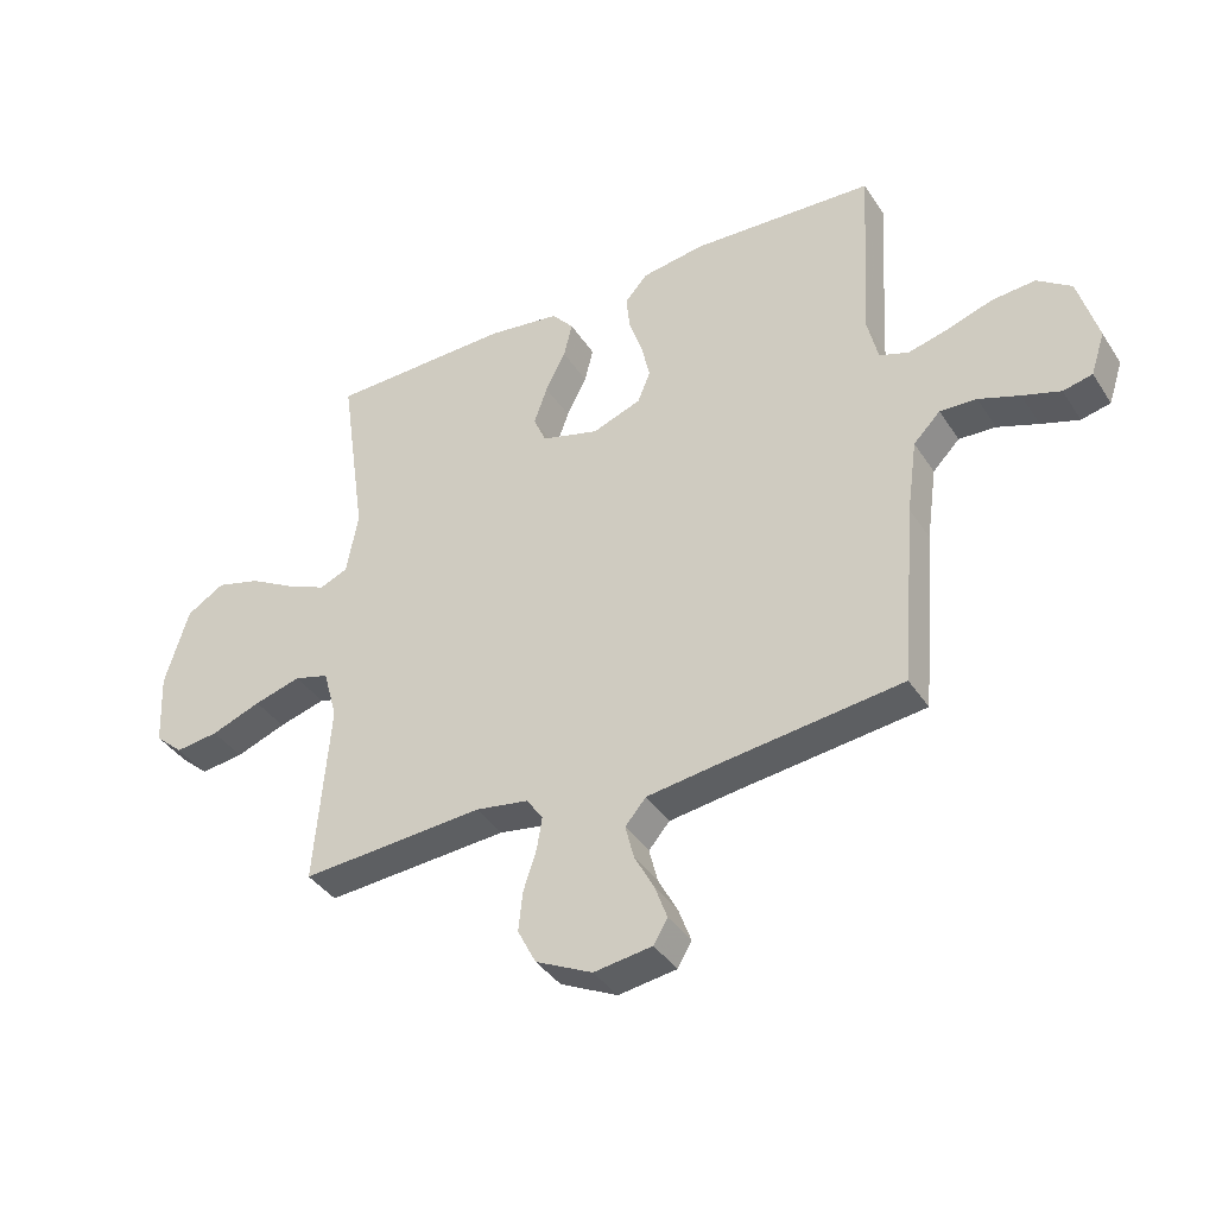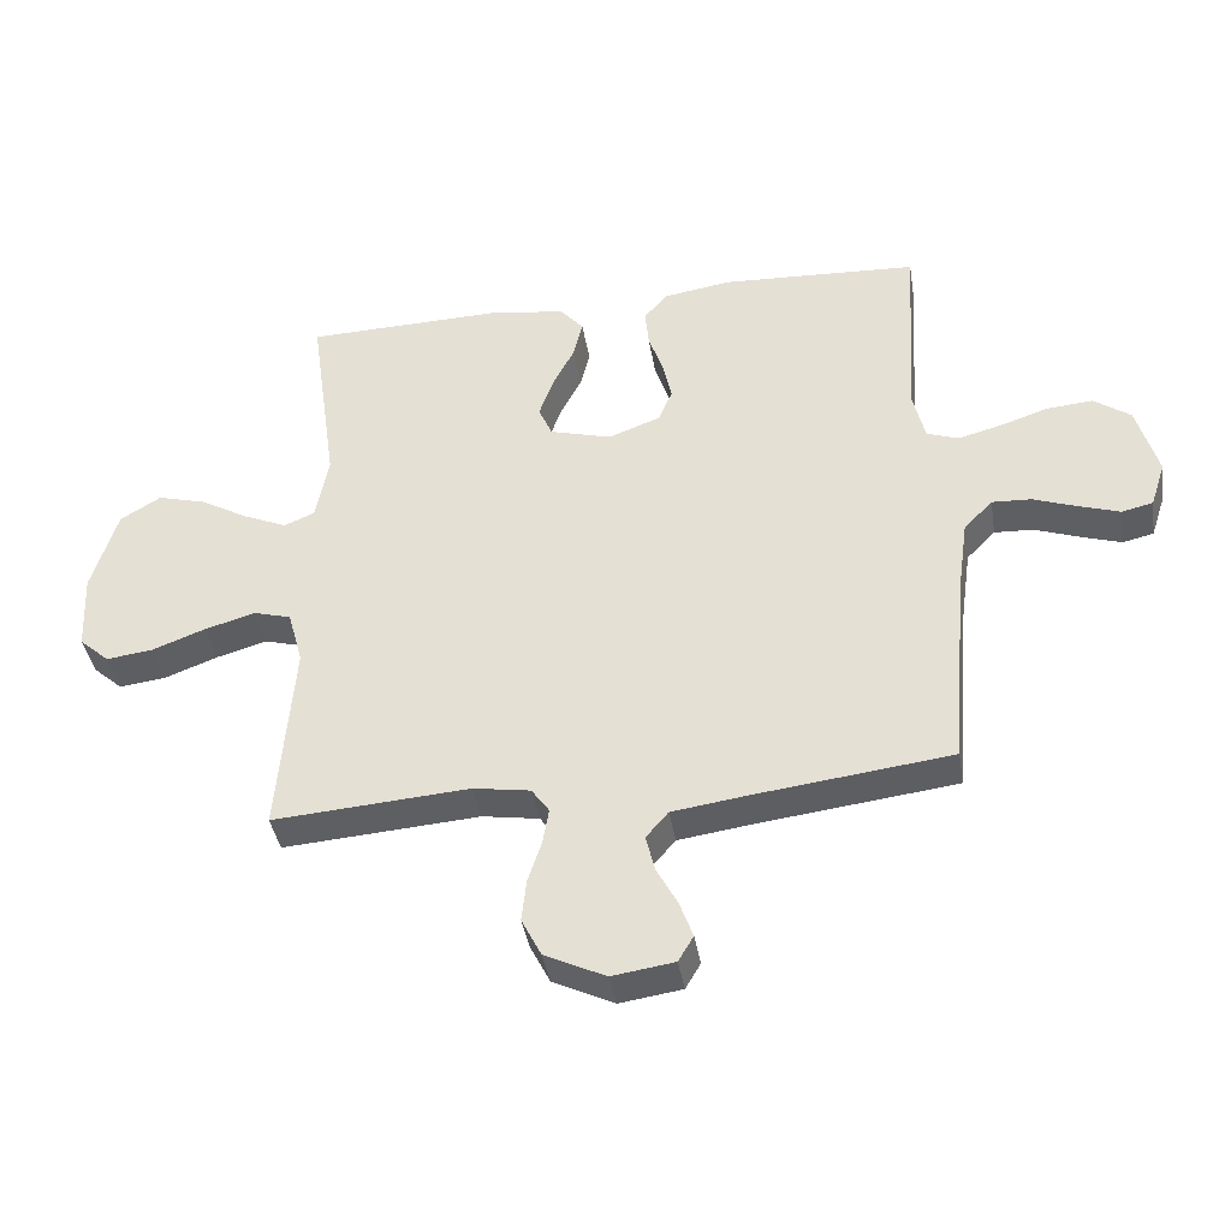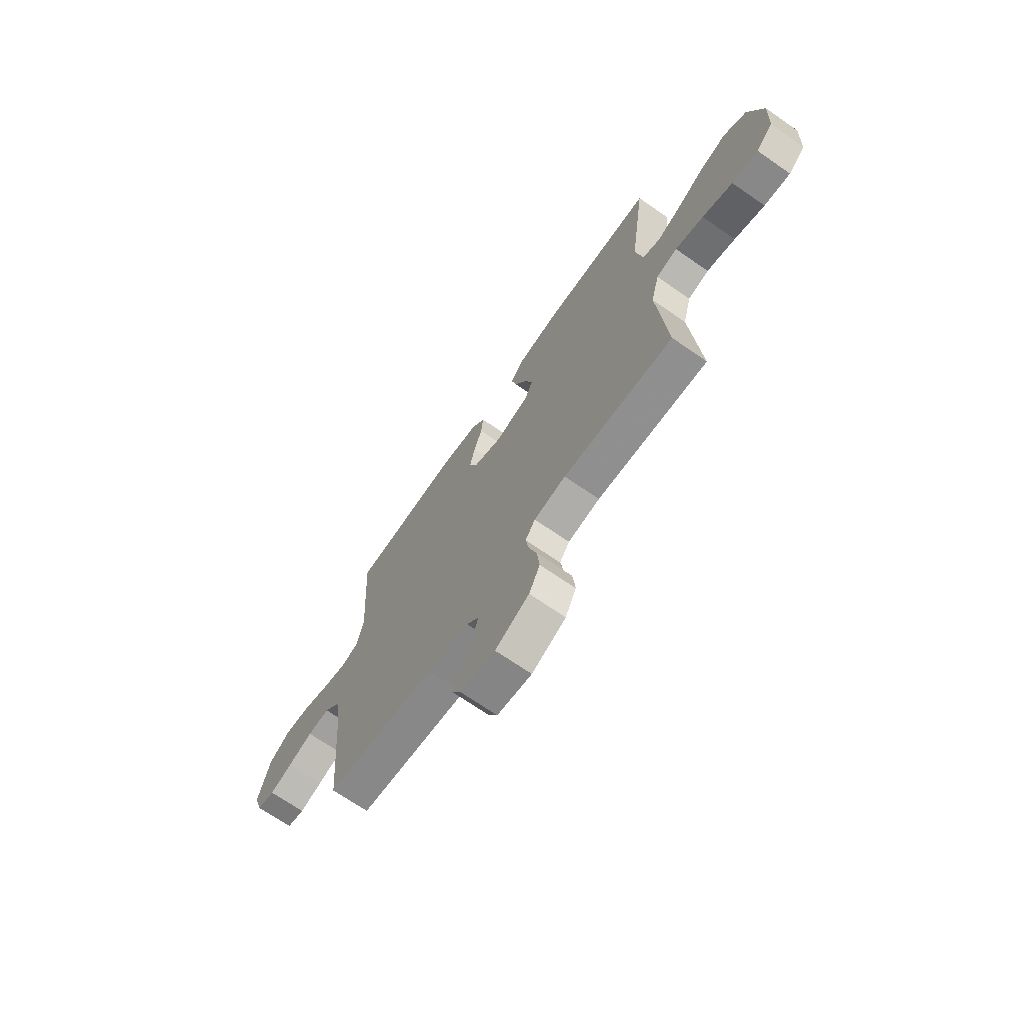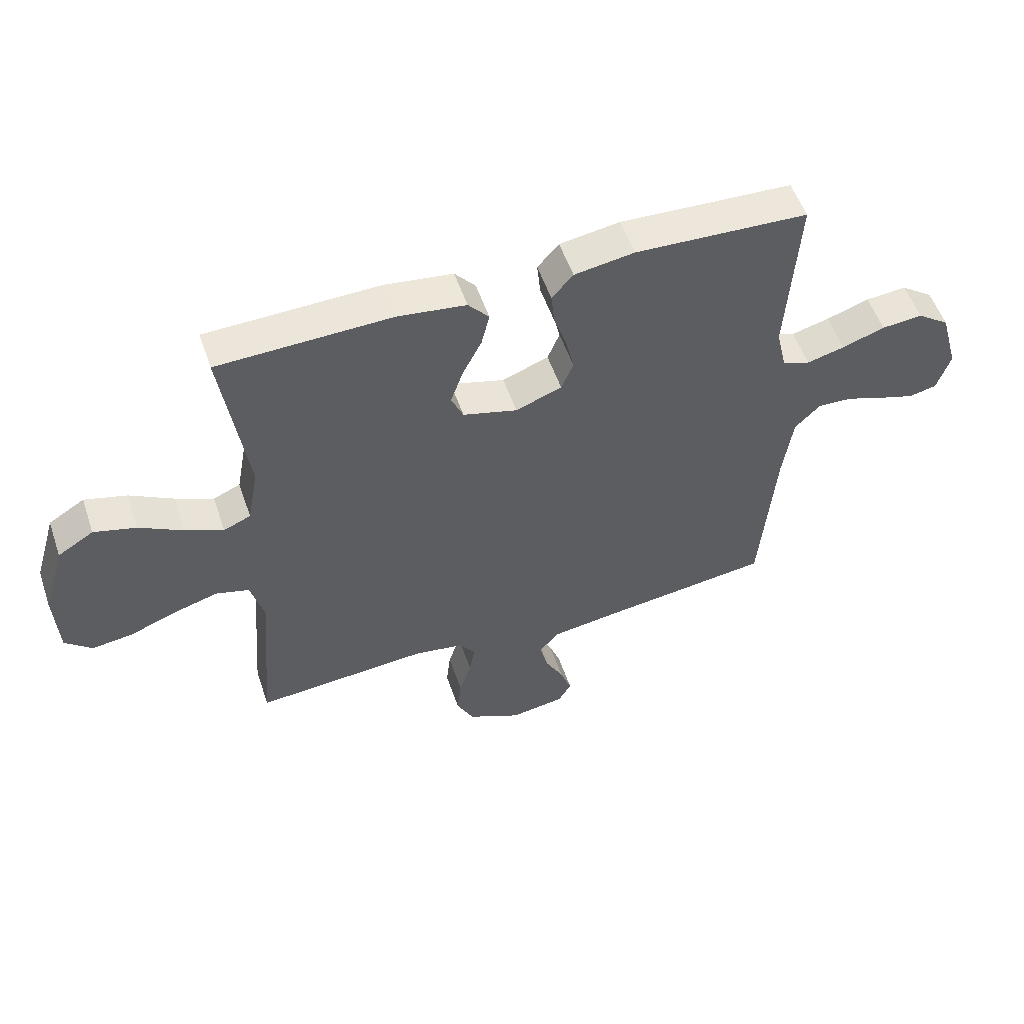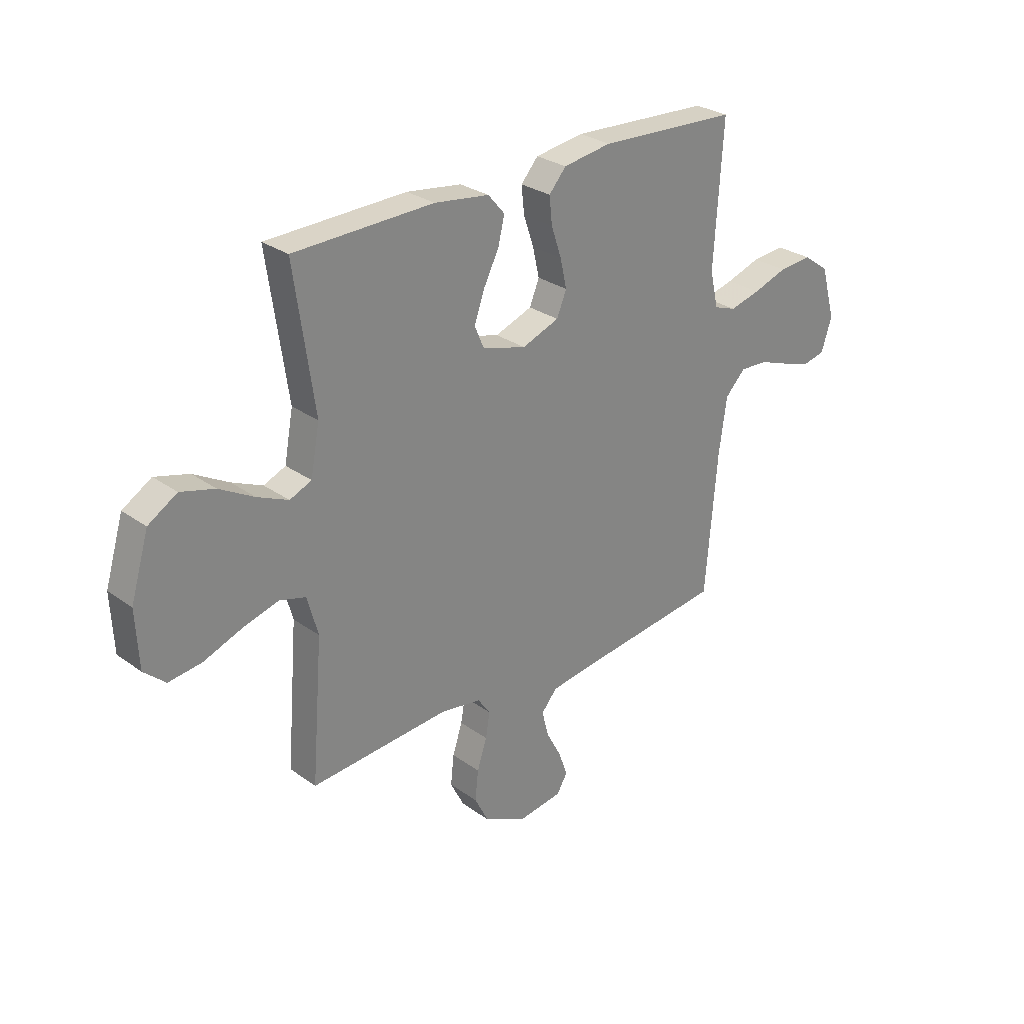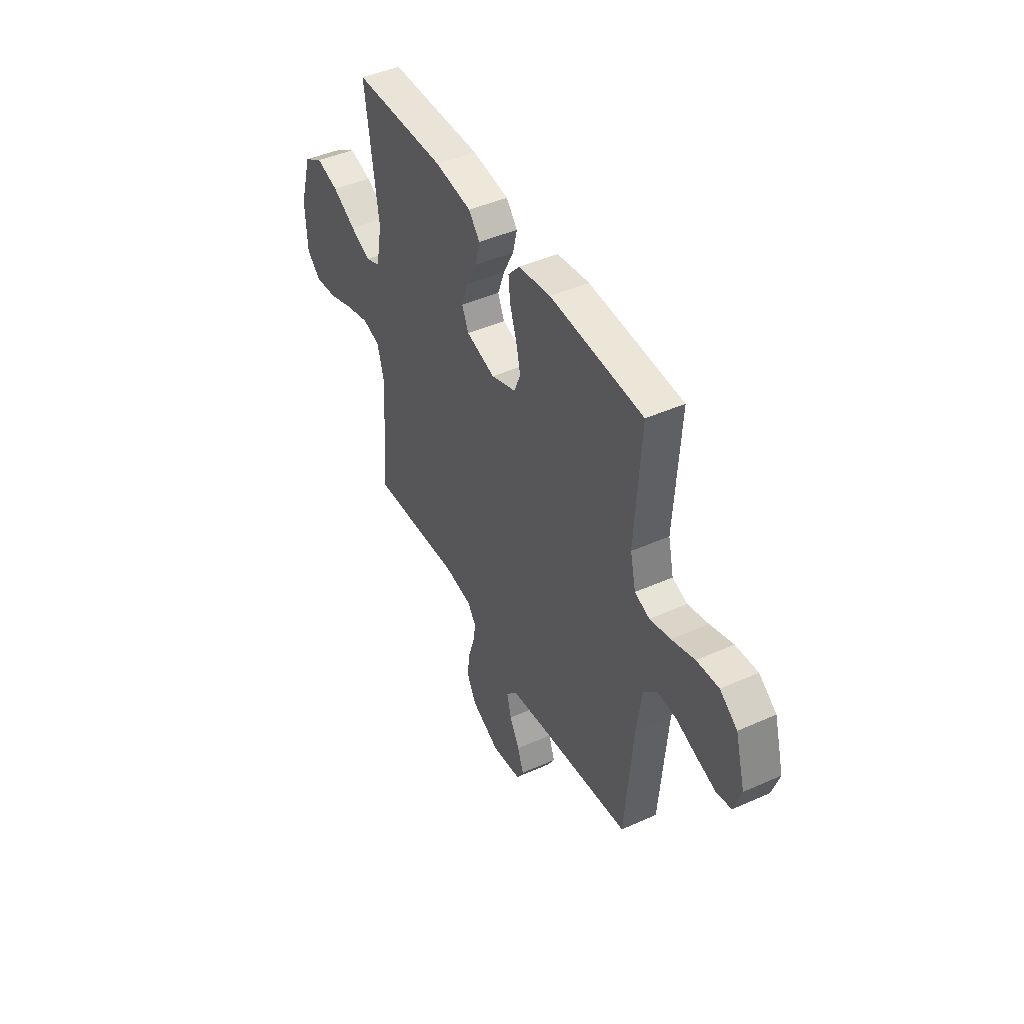
<metadata>
{"format":"obj","ext":"obj","renderer":"f3d","projection":"perspective","resolution":1024,"background":"white","views":[{"elev":-38.7,"azim":-150.4,"up":"+Z"},{"elev":-39.9,"azim":-170.8,"up":"+Z"},{"elev":-69.2,"azim":55.2,"up":"+Z"},{"elev":54.1,"azim":161.2,"up":"+Z"},{"elev":28.2,"azim":137.2,"up":"+Z"},{"elev":44.9,"azim":-117.4,"up":"+Z"}]}
</metadata>
<code>
v -0.5 0.07 0.5
v -0.2 0.07 0.515
v -0.096 0.07 0.499
v -0.059 0.07 0.457
v -0.065 0.07 0.399
v -0.087 0.07 0.334
v -0.101 0.07 0.272
v -0.08 0.07 0.221
v 0 0.07 0.191
v 0.094 0.07 0.217
v 0.115 0.07 0.265
v 0.093 0.07 0.327
v 0.06 0.07 0.392
v 0.046 0.07 0.45
v 0.082 0.07 0.492
v 0.2 0.07 0.508
v 0.5 0.07 0.5
v 0.457 0.07 0.2
v 0.476 0.07 0.097
v 0.523 0.07 0.077
v 0.589 0.07 0.106
v 0.664 0.07 0.148
v 0.737 0.07 0.168
v 0.799 0.07 0.13
v 0.838 0.07 0
v 0.832 0.07 -0.121
v 0.786 0.07 -0.162
v 0.715 0.07 -0.153
v 0.633 0.07 -0.122
v 0.556 0.07 -0.1
v 0.499 0.07 -0.116
v 0.476 0.07 -0.2
v 0.5 0.07 -0.5
v 0.2 0.07 -0.478
v 0.113 0.07 -0.492
v 0.086 0.07 -0.53
v 0.095 0.07 -0.584
v 0.116 0.07 -0.648
v 0.123 0.07 -0.713
v 0.093 0.07 -0.772
v 0 0.07 -0.817
v -0.095 0.07 -0.803
v -0.118 0.07 -0.764
v -0.098 0.07 -0.709
v -0.066 0.07 -0.649
v -0.052 0.07 -0.593
v -0.086 0.07 -0.553
v -0.2 0.07 -0.537
v -0.5 0.07 -0.5
v -0.525 0.07 -0.2
v -0.542 0.07 -0.079
v -0.586 0.07 -0.034
v -0.646 0.07 -0.037
v -0.713 0.07 -0.061
v -0.775 0.07 -0.081
v -0.823 0.07 -0.07
v -0.846 0.07 0
v -0.814 0.07 0.113
v -0.758 0.07 0.153
v -0.687 0.07 0.147
v -0.613 0.07 0.122
v -0.547 0.07 0.105
v -0.499 0.07 0.122
v -0.481 0.07 0.2
v -0.5 0 0.5
v -0.2 0 0.515
v -0.096 0 0.499
v -0.059 0 0.457
v -0.065 0 0.399
v -0.087 0 0.334
v -0.101 0 0.272
v -0.08 0 0.221
v 0 0 0.191
v 0.094 0 0.217
v 0.115 0 0.265
v 0.093 0 0.327
v 0.06 0 0.392
v 0.046 0 0.45
v 0.082 0 0.492
v 0.2 0 0.508
v 0.5 0 0.5
v 0.457 0 0.2
v 0.476 0 0.097
v 0.523 0 0.077
v 0.589 0 0.106
v 0.664 0 0.148
v 0.737 0 0.168
v 0.799 0 0.13
v 0.838 0 0
v 0.832 0 -0.121
v 0.786 0 -0.162
v 0.715 0 -0.153
v 0.633 0 -0.122
v 0.556 0 -0.1
v 0.499 0 -0.116
v 0.476 0 -0.2
v 0.5 0 -0.5
v 0.2 0 -0.478
v 0.113 0 -0.492
v 0.086 0 -0.53
v 0.095 0 -0.584
v 0.116 0 -0.648
v 0.123 0 -0.713
v 0.093 0 -0.772
v 0 0 -0.817
v -0.095 0 -0.803
v -0.118 0 -0.764
v -0.098 0 -0.709
v -0.066 0 -0.649
v -0.052 0 -0.593
v -0.086 0 -0.553
v -0.2 0 -0.537
v -0.5 0 -0.5
v -0.525 0 -0.2
v -0.542 0 -0.079
v -0.586 0 -0.034
v -0.646 0 -0.037
v -0.713 0 -0.061
v -0.775 0 -0.081
v -0.823 0 -0.07
v -0.846 0 0
v -0.814 0 0.113
v -0.758 0 0.153
v -0.687 0 0.147
v -0.613 0 0.122
v -0.547 0 0.105
v -0.499 0 0.122
v -0.481 0 0.2
f 58 59 60 61
f 58 61 62
f 57 58 62
f 56 57 62
f 53 54 55 56
f 53 56 62 63
f 48 49 50
f 47 48 50 51
f 42 43 44 45
f 42 45 46
f 41 42 46
f 40 41 46
f 37 38 39 40
f 36 37 40 46
f 35 36 46 47
f 32 33 34
f 31 32 34 35
f 26 27 28 29
f 26 29 30
f 25 26 30
f 24 25 30 31
f 21 22 23 24
f 20 21 24 31
f 15 16 17 18
f 15 18 19
f 12 13 14 15
f 11 12 15 19
f 10 11 19
f 9 10 19 20
f 3 4 5 6
f 3 6 7
f 64 1 2 3
f 63 64 3 7
f 52 53 63 7
f 31 35 47 51
f 9 20 31 51
f 8 9 51 52
f 7 8 52
f 125 124 123 122
f 126 125 122
f 126 122 121
f 126 121 120
f 120 119 118 117
f 127 126 120 117
f 114 113 112
f 115 114 112 111
f 109 108 107 106
f 110 109 106
f 110 106 105
f 110 105 104
f 104 103 102 101
f 110 104 101 100
f 111 110 100 99
f 98 97 96
f 99 98 96 95
f 93 92 91 90
f 94 93 90
f 94 90 89
f 95 94 89 88
f 88 87 86 85
f 95 88 85 84
f 82 81 80 79
f 83 82 79
f 79 78 77 76
f 83 79 76 75
f 83 75 74
f 84 83 74 73
f 70 69 68 67
f 71 70 67
f 67 66 65 128
f 71 67 128 127
f 71 127 117 116
f 115 111 99 95
f 115 95 84 73
f 116 115 73 72
f 116 72 71
f 1 65 66 2
f 2 66 67 3
f 3 67 68 4
f 4 68 69 5
f 5 69 70 6
f 6 70 71 7
f 7 71 72 8
f 8 72 73 9
f 9 73 74 10
f 10 74 75 11
f 11 75 76 12
f 12 76 77 13
f 13 77 78 14
f 14 78 79 15
f 15 79 80 16
f 16 80 81 17
f 17 81 82 18
f 18 82 83 19
f 19 83 84 20
f 20 84 85 21
f 21 85 86 22
f 22 86 87 23
f 23 87 88 24
f 24 88 89 25
f 25 89 90 26
f 26 90 91 27
f 27 91 92 28
f 28 92 93 29
f 29 93 94 30
f 30 94 95 31
f 31 95 96 32
f 32 96 97 33
f 33 97 98 34
f 34 98 99 35
f 35 99 100 36
f 36 100 101 37
f 37 101 102 38
f 38 102 103 39
f 39 103 104 40
f 40 104 105 41
f 41 105 106 42
f 42 106 107 43
f 43 107 108 44
f 44 108 109 45
f 45 109 110 46
f 46 110 111 47
f 47 111 112 48
f 48 112 113 49
f 49 113 114 50
f 50 114 115 51
f 51 115 116 52
f 52 116 117 53
f 53 117 118 54
f 54 118 119 55
f 55 119 120 56
f 56 120 121 57
f 57 121 122 58
f 58 122 123 59
f 59 123 124 60
f 60 124 125 61
f 61 125 126 62
f 62 126 127 63
f 63 127 128 64
f 64 128 65 1

</code>
